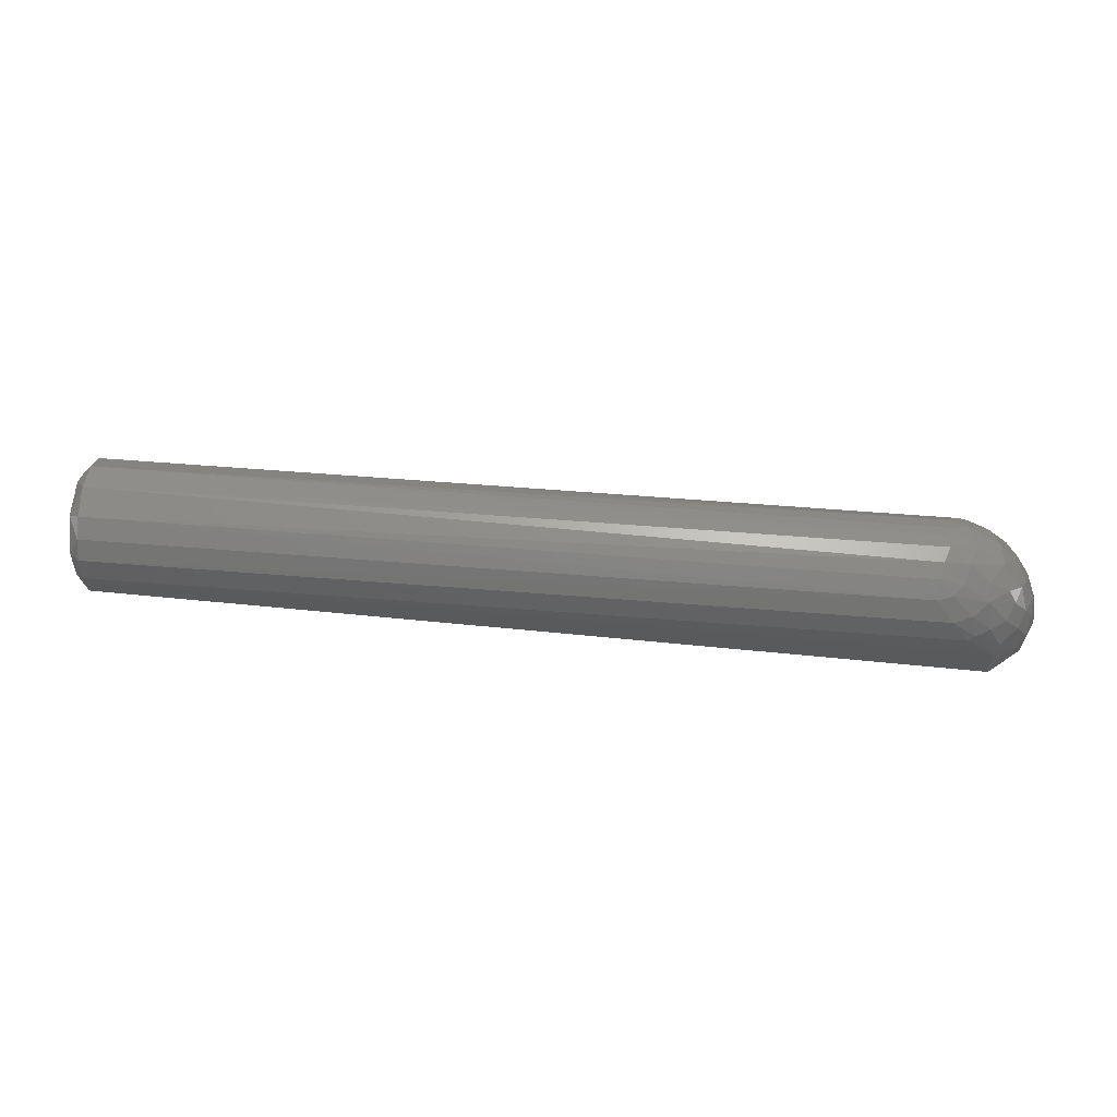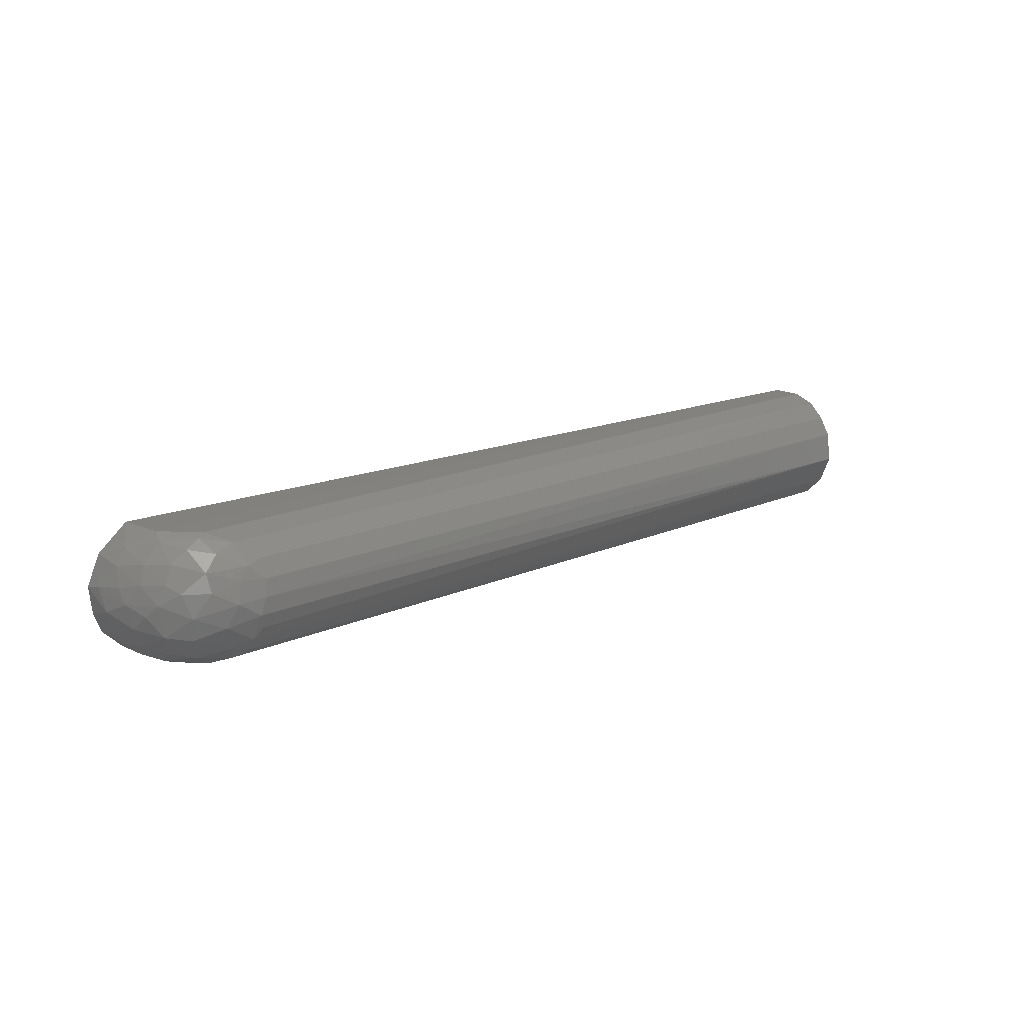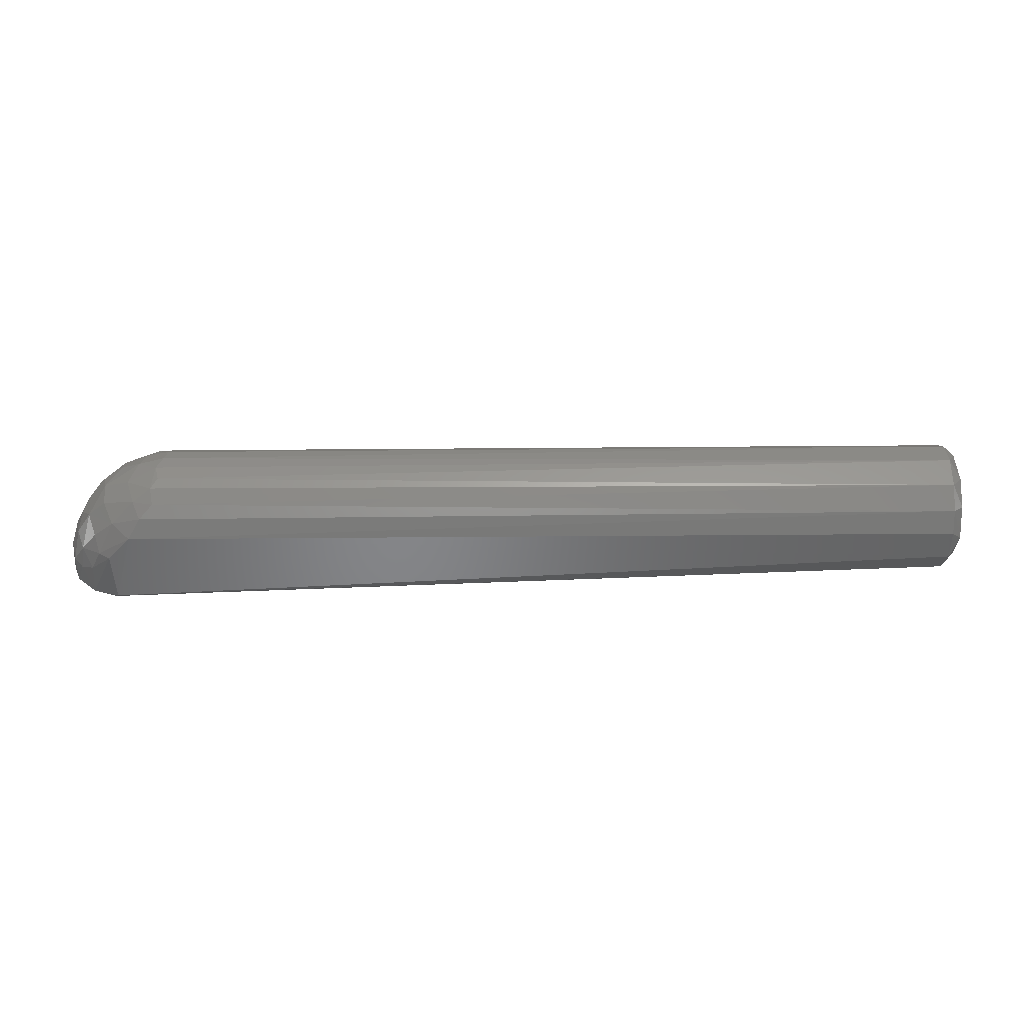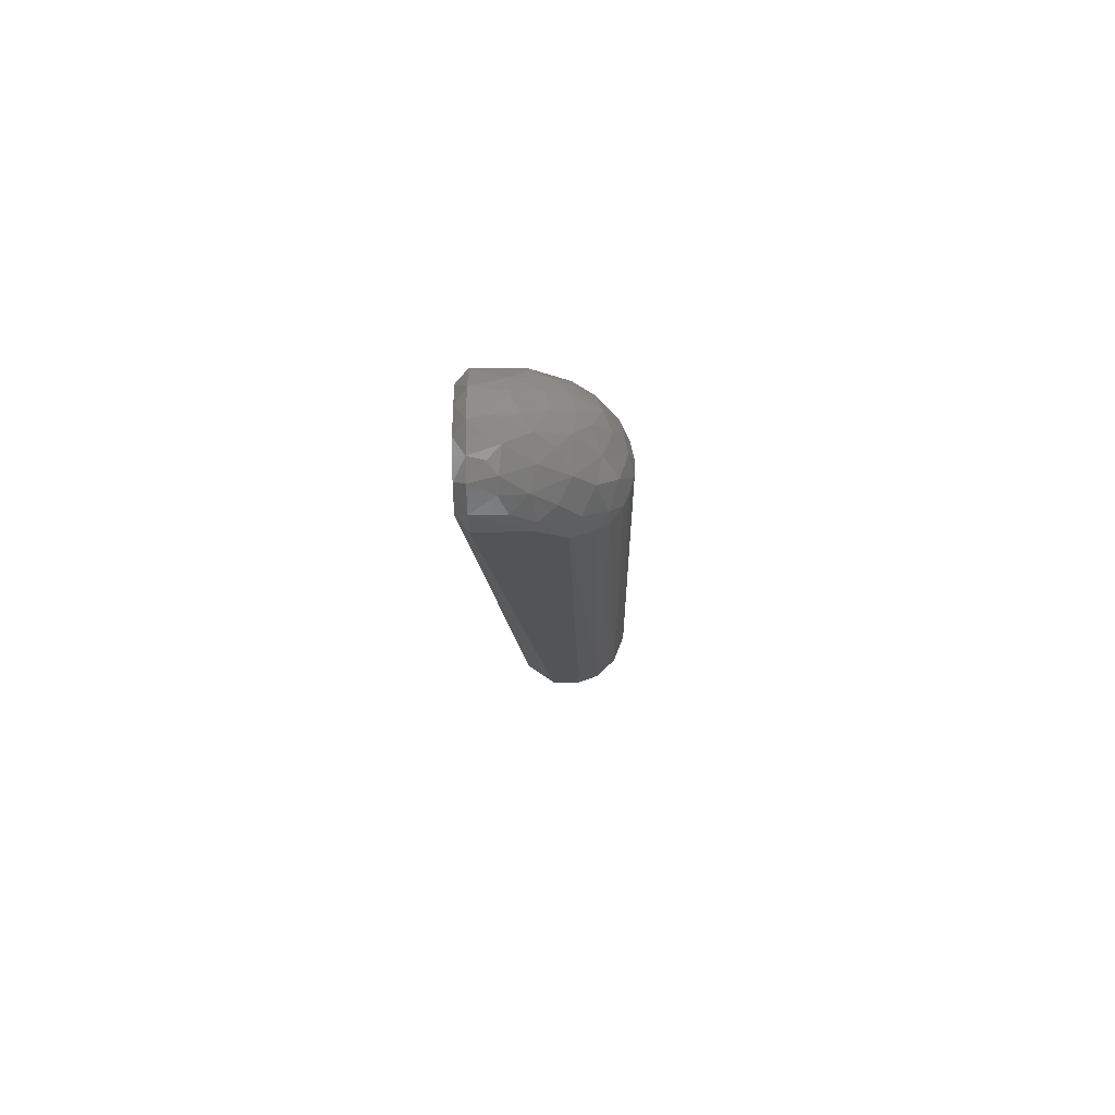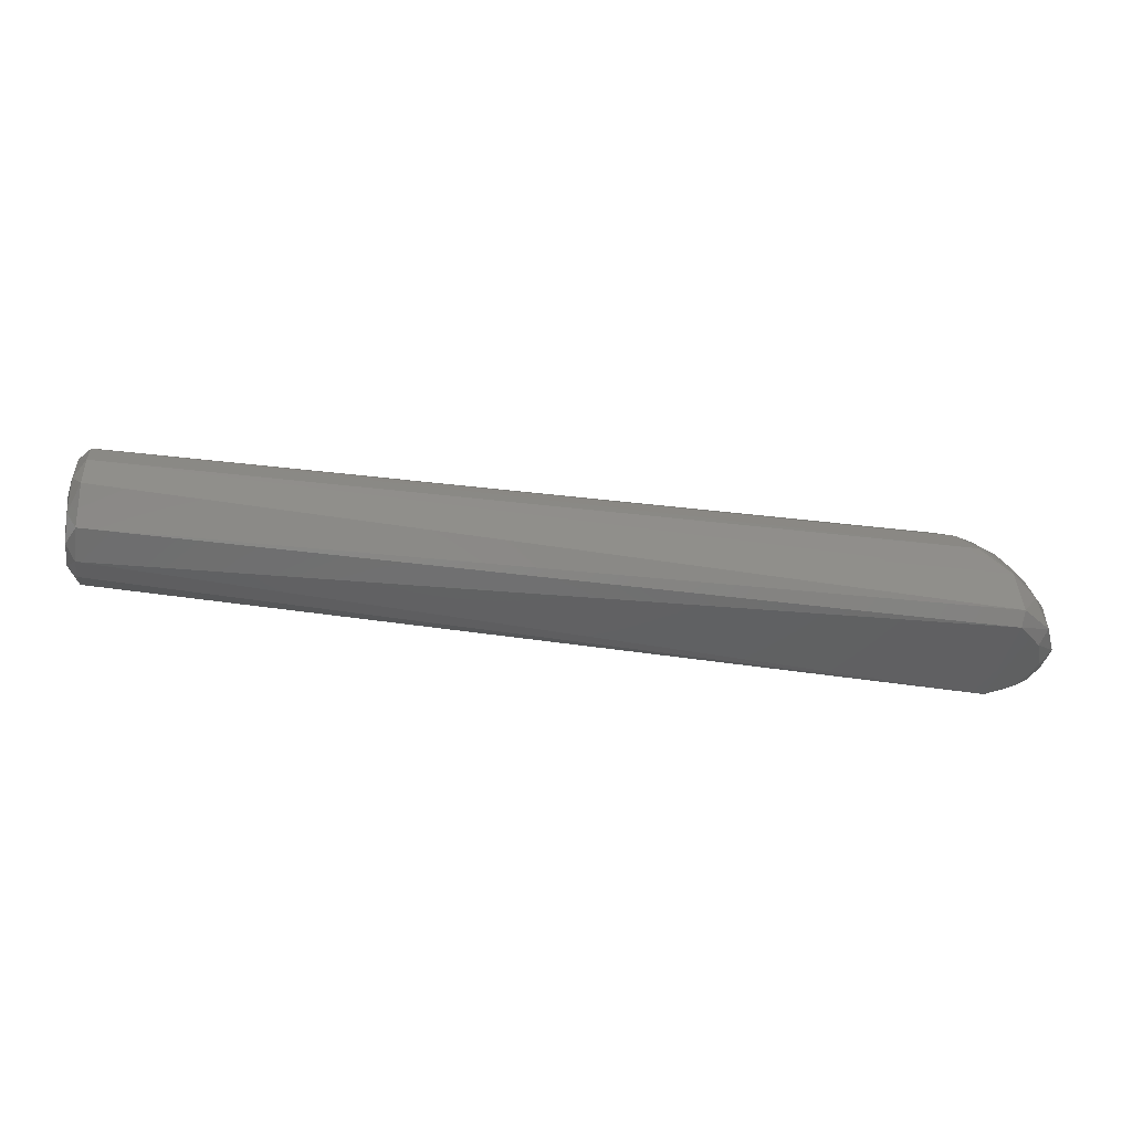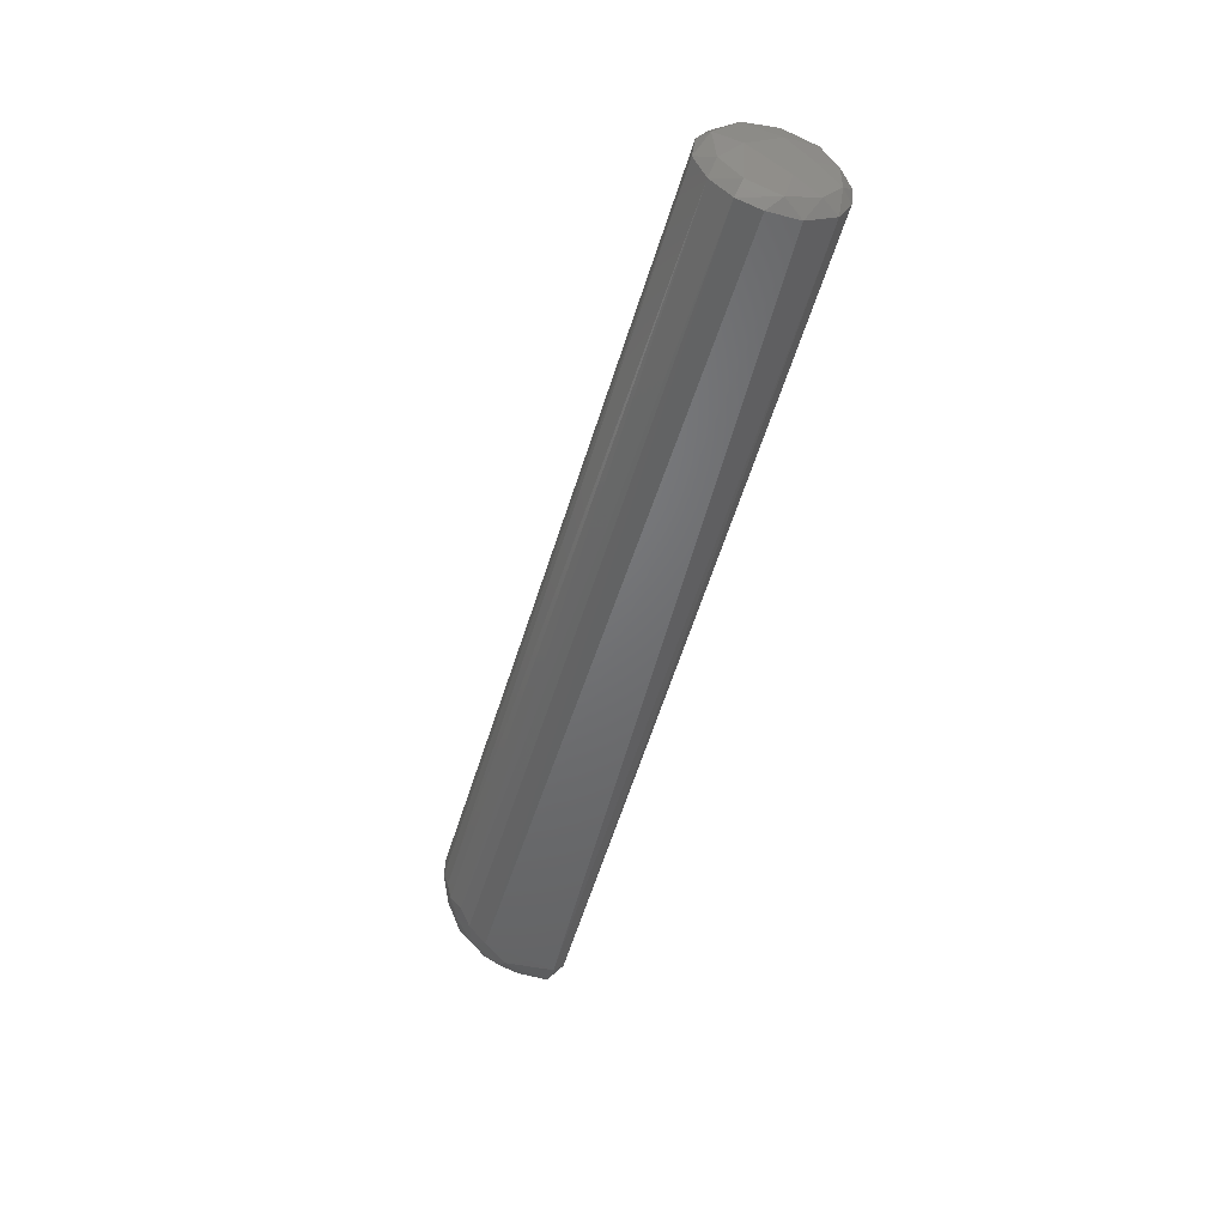
<metadata>
{"format":"stl","ext":"stl","renderer":"f3d","projection":"perspective","resolution":1024,"background":"white","views":[{"elev":65.8,"azim":-175.6,"up":"+Z"},{"elev":16.5,"azim":-42.3,"up":"+Y"},{"elev":37.5,"azim":-0.7,"up":"+Z"},{"elev":-11.3,"azim":-88.8,"up":"+Y"},{"elev":-42.9,"azim":171.9,"up":"+Z"},{"elev":-49.4,"azim":73.9,"up":"+Y"}]}
</metadata>
<code>
# stl→obj: 89 verts, 174 faces
v 0.79 -0.03956 0.02305
v -0.008019 -0.05802 0.009771
v -0.01287 -0.04655 -0.000598
v 0.8055 0.0002667 0.09449
v 0.8 0.04191 0.09322
v 0.8 0.01579 0.1158
v -0.03171 -0.0238 0.08228
v -0.04252 -0.005799 0.07149
v -0.04645 -0.01896 0.0585
v 0.79 0.005027 0.008935
v 0.79 -0.01722 0.01178
v -0.05819 0.01301 0.02516
v -0.04767 0.03601 0.01
v -0.05954 0.009361 0.009927
v -0.03903 -0.02933 -3.387e-05
v -0.04879 -1.933e-06 -6.044e-05
v -0.03166 -0.0506 0.009991
v -0.04996 -0.03308 0.009963
v -0.05539 -0.01833 0.02405
v -0.05685 -0.01556 0.01006
v 0.79 -0.00765 0.1274
v 0.79 0.01963 0.124
v -0.0153 0.05833 0.05111
v 0.01212 0.05785 0.07853
v 0.79 0.05795 0.07794
v 0.79 0.05048 0.09908
v 0.79 0.03654 0.01859
v -0.01798 0.04648 -0.001039
v 0.79 0.05795 0.05025
v 0.8 0.03611 0.03482
v 0.01082 -0.05808 0.07888
v -0.01058 -0.05799 0.05561
v 0.8 -0.01547 0.02165
v 0.02828 0.05065 0.09854
v 0.01116 0.04402 0.09919
v 0.03089 0.03318 0.1153
v 0.03426 -0.04296 0.1079
v 0.79 -0.05048 0.09908
v 0.79 -0.03319 0.1171
v 0.8041 0.003043 0.042
v 0.8042 0.02701 0.06326
v 0.8 0.04864 0.06321
v -0.01961 0.05803 0.009183
v -0.03746 0.04516 0.03722
v 0.8 -0.03765 0.03832
v 0.8 -0.03929 0.09512
v 0.8 -0.01915 0.113
v -0.05099 0.002808 0.05538
v -0.0358 0.004757 0.08191
v 0.8 0.01222 0.02165
v -0.002496 0.03119 0.1034
v -0.02143 0.03773 0.08087
v -0.02914 0.02164 0.08463
v -0.04052 0.02493 -1.429e-05
v -0.05741 -0.007236 0.03444
v -0.01924 0.05218 0.06118
v 0.00583 0.05477 0.08167
v -0.006829 0.04772 0.08313
v 0.8 -0.05012 0.06655
v 0.8047 -0.02563 0.06026
v -0.02979 -0.0507 0.03865
v -0.04257 -0.04004 0.03106
v 0.79 -0.05795 0.05025
v -0.0356 0.03611 0.06236
v -0.04812 0.03234 0.03872
v -0.05179 0.01565 0.04689
v -0.04218 0.02004 0.0662
v -0.02031 -0.05331 0.05823
v -0.01645 -0.005636 0.103
v -0.001566 0.01477 0.11
v -0.02204 0.01524 0.09511
v 0.79 -0.05795 0.07794
v 0.03809 -0.02099 0.1223
v 0.03496 -0.008353 0.126
v 0.04026 0.006567 0.1261
v 0.008142 -0.01641 0.1148
v 0.01678 0.004011 0.1214
v 0.03194 -0.03054 0.1177
v -0.005408 -0.04614 0.08831
v -0.01491 -0.02629 0.09809
v 0.04401 0.03711 0.1135
v 0.79 0.0367 0.1135
v 0.02199 -0.05097 0.09678
v 0.01524 -0.03806 0.1076
v -0.02452 -0.0425 0.07194
v 0.04238 0.02143 0.1227
v 0.02202 0.02297 0.1175
v -0.03933 -0.03786 0.05279
v -0.05158 -0.0282 0.03223
f 1 2 3
f 4 5 6
f 7 8 9
f 10 11 3
f 12 13 14
f 3 15 16
f 17 15 3
f 18 19 20
f 21 6 22
f 23 24 25
f 26 5 25
f 27 10 28
f 27 29 30
f 31 32 2
f 17 3 2
f 1 11 33
f 34 35 36
f 37 38 39
f 4 40 41
f 30 42 41
f 43 13 44
f 1 33 45
f 39 46 47
f 48 8 49
f 10 50 33
f 51 52 53
f 23 25 29
f 28 54 13
f 10 33 11
f 12 55 48
f 27 30 50
f 23 56 57
f 56 52 58
f 27 50 10
f 33 50 40
f 5 42 25
f 59 46 38
f 4 41 5
f 59 45 60
f 61 62 17
f 1 3 11
f 38 46 39
f 63 1 45
f 18 15 17
f 44 64 56
f 65 66 67
f 61 17 32
f 68 32 31
f 23 43 44
f 69 70 71
f 48 49 67
f 30 40 50
f 63 59 72
f 65 64 44
f 26 25 24
f 4 47 46
f 21 39 47
f 21 73 39
f 34 24 57
f 74 21 75
f 69 76 77
f 7 69 49
f 29 42 30
f 4 6 47
f 78 73 74
f 7 79 80
f 57 58 35
f 26 81 82
f 51 71 70
f 79 83 84
f 49 53 67
f 79 85 68
f 79 68 31
f 74 77 76
f 60 45 33
f 86 87 75
f 34 36 81
f 88 62 61
f 55 20 19
f 51 87 36
f 28 16 54
f 14 16 20
f 34 81 26
f 86 36 87
f 56 64 52
f 30 41 40
f 71 53 49
f 5 41 42
f 43 28 13
f 23 29 43
f 69 71 49
f 28 10 3
f 7 88 85
f 12 66 65
f 7 9 88
f 48 67 66
f 68 85 88
f 56 58 57
f 59 38 72
f 52 64 53
f 69 77 70
f 31 72 38
f 89 88 9
f 7 80 69
f 89 19 18
f 55 9 48
f 18 17 62
f 4 46 60
f 23 57 24
f 65 67 64
f 80 79 84
f 65 44 13
f 4 60 40
f 34 26 24
f 7 49 8
f 14 54 16
f 68 88 61
f 20 16 15
f 89 18 62
f 12 65 13
f 14 13 54
f 7 85 79
f 31 2 63
f 43 29 27
f 80 84 76
f 23 44 56
f 29 25 42
f 22 82 81
f 78 39 73
f 12 14 55
f 78 37 39
f 77 75 87
f 69 80 76
f 63 45 59
f 78 76 84
f 83 31 38
f 78 74 76
f 74 73 21
f 18 20 15
f 74 75 77
f 28 3 16
f 86 22 81
f 64 67 53
f 51 53 71
f 51 35 58
f 51 36 35
f 78 84 37
f 59 60 46
f 12 48 66
f 48 9 8
f 83 38 37
f 34 57 35
f 6 5 82
f 86 75 22
f 51 58 52
f 14 20 55
f 86 81 36
f 79 31 83
f 60 33 40
f 63 2 1
f 17 2 32
f 89 55 19
f 21 47 6
f 68 61 32
f 77 87 70
f 43 27 28
f 21 22 75
f 6 82 22
f 83 37 84
f 51 70 87
f 31 63 72
f 89 9 55
f 89 62 88
f 26 82 5

</code>
